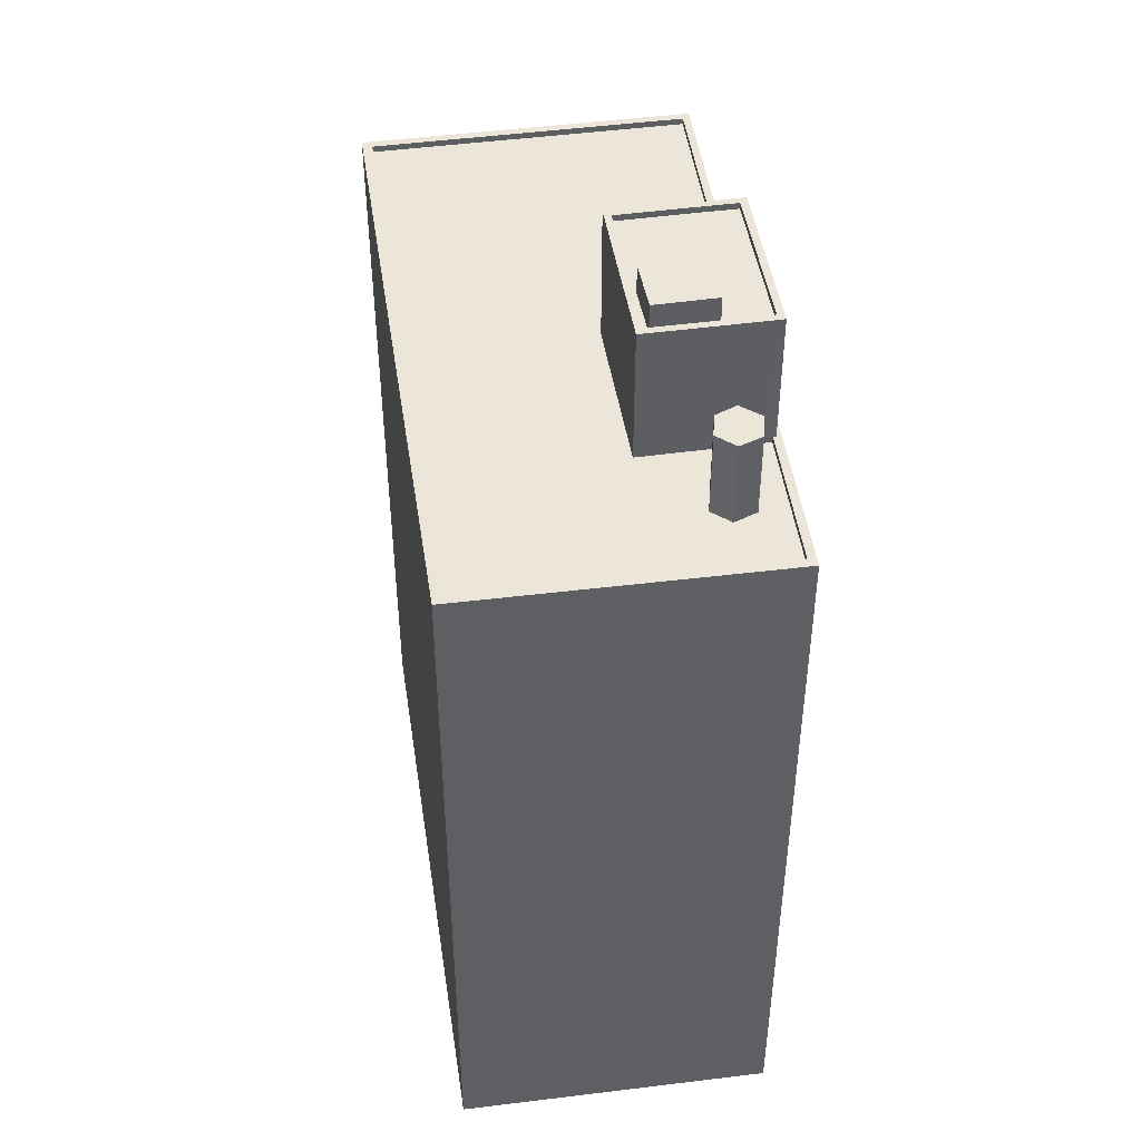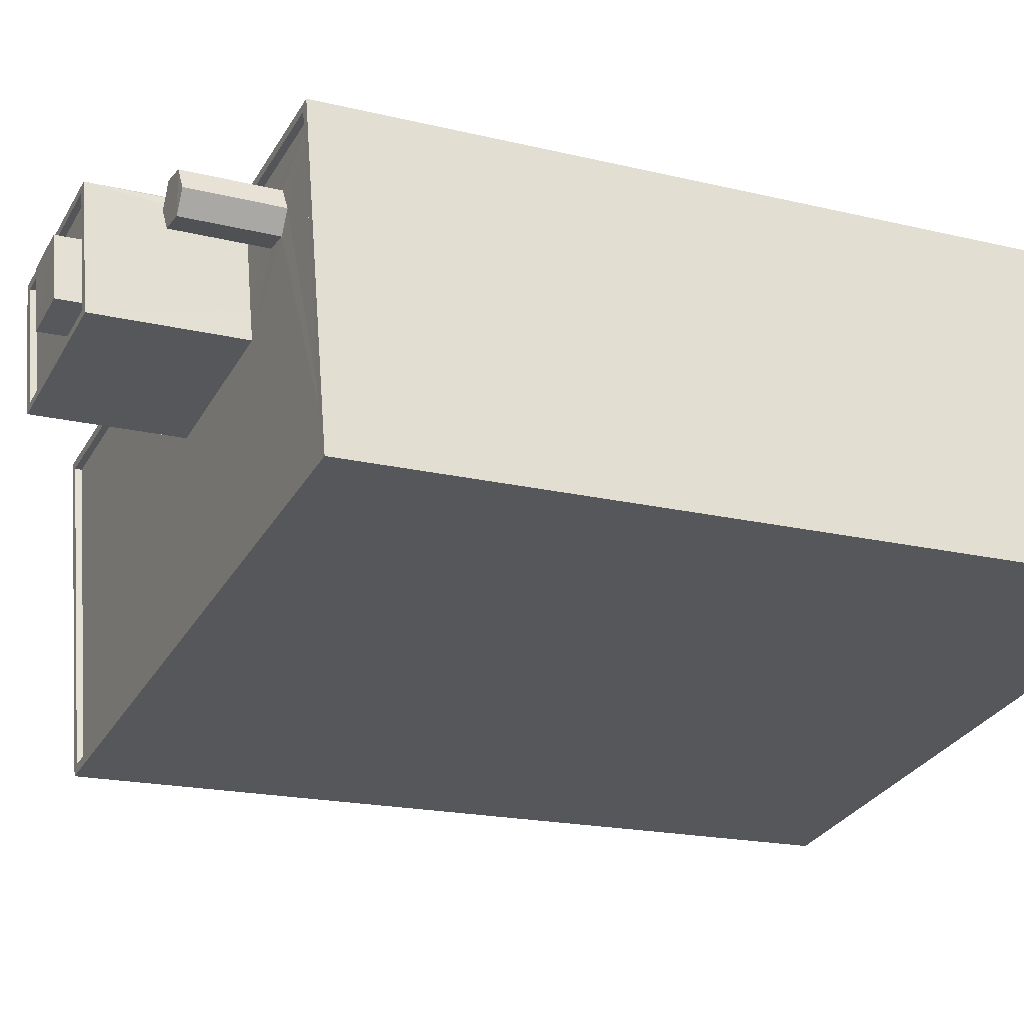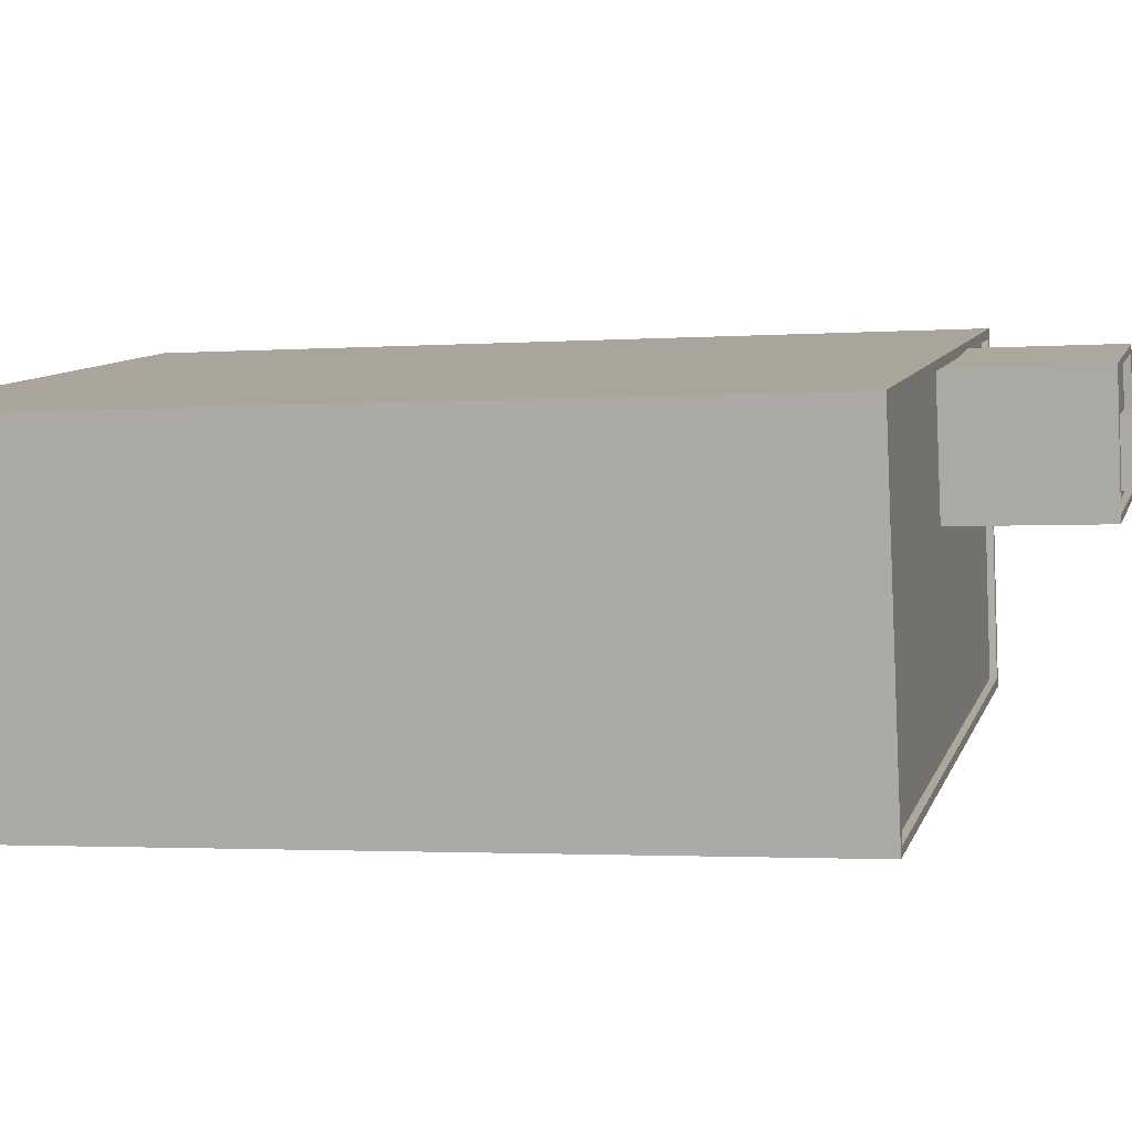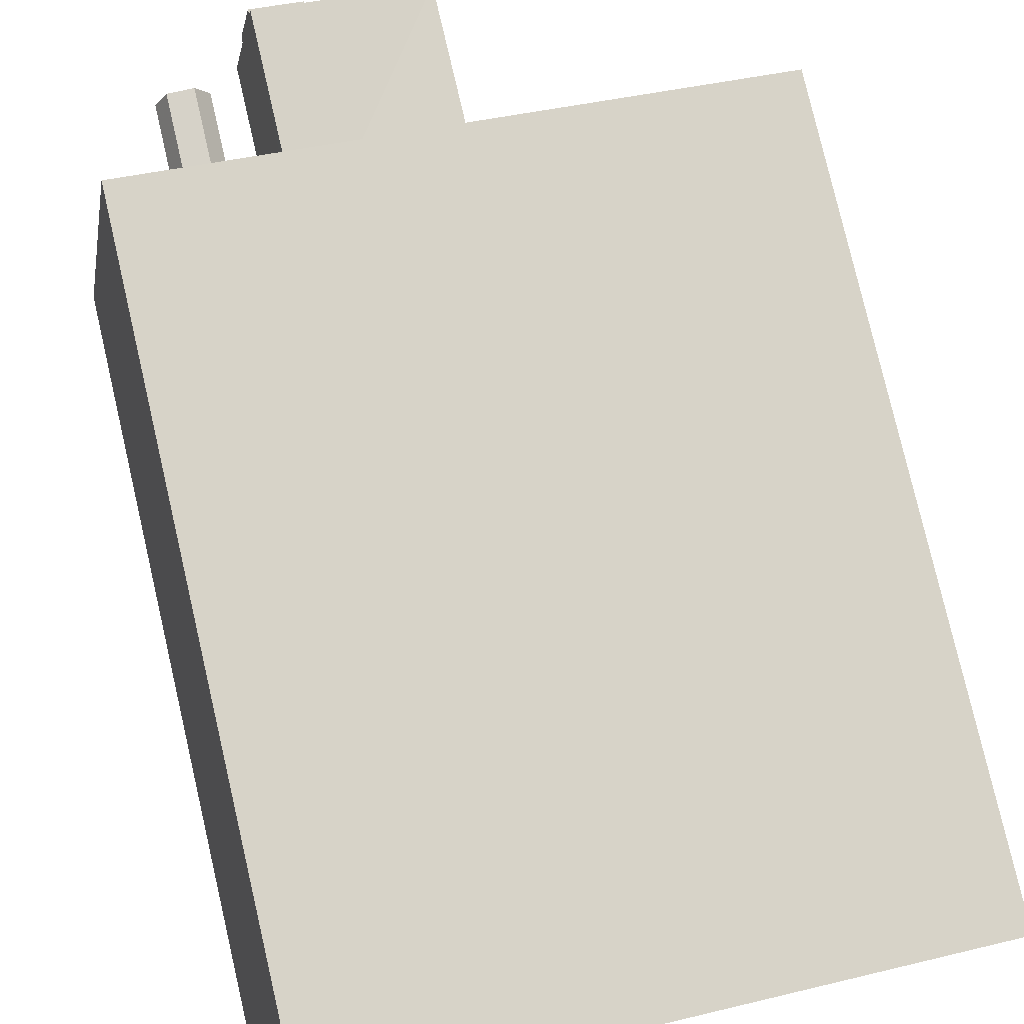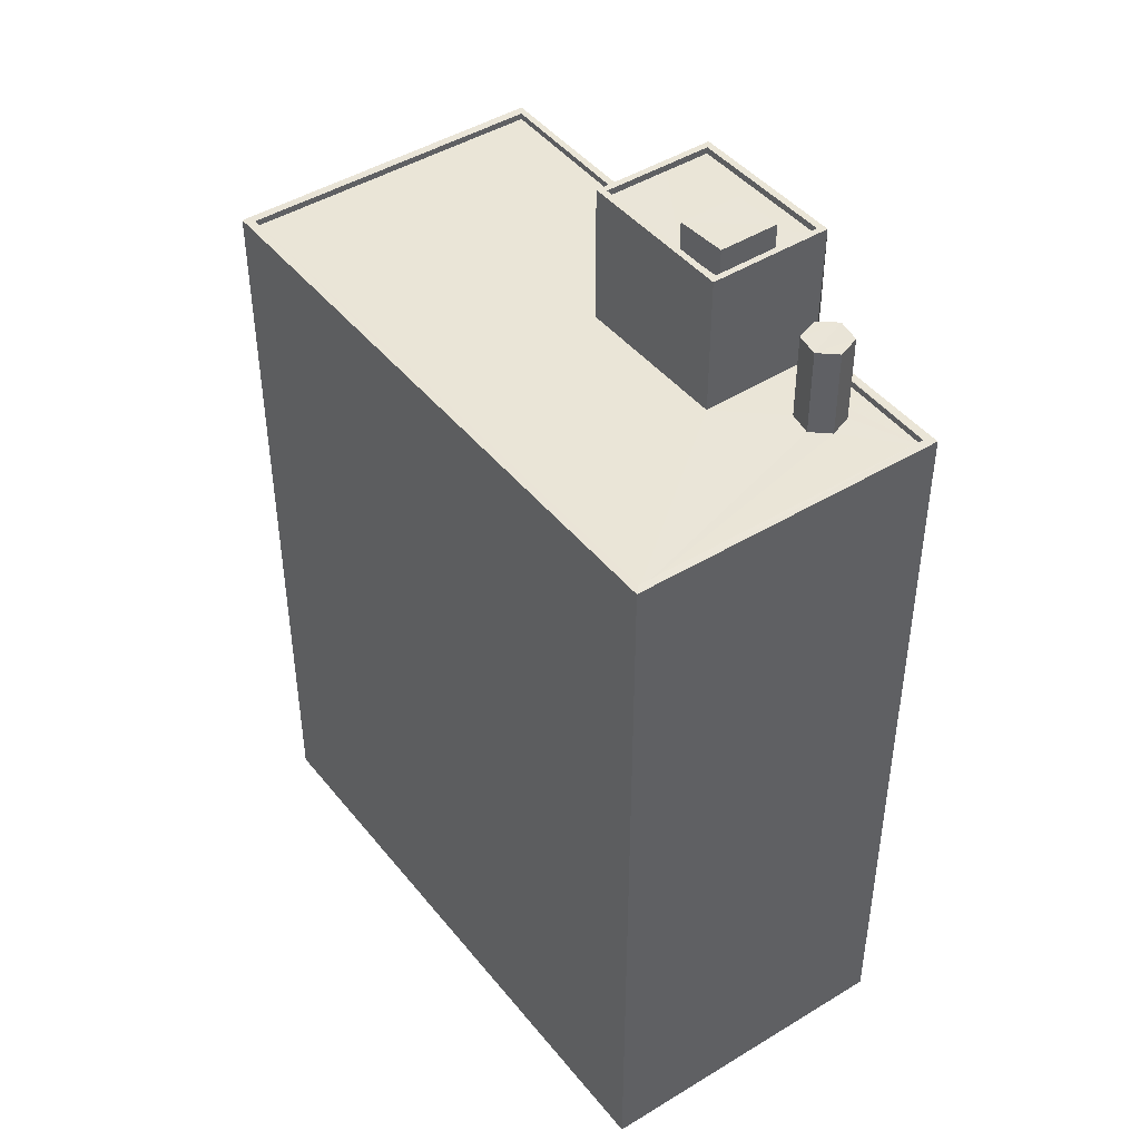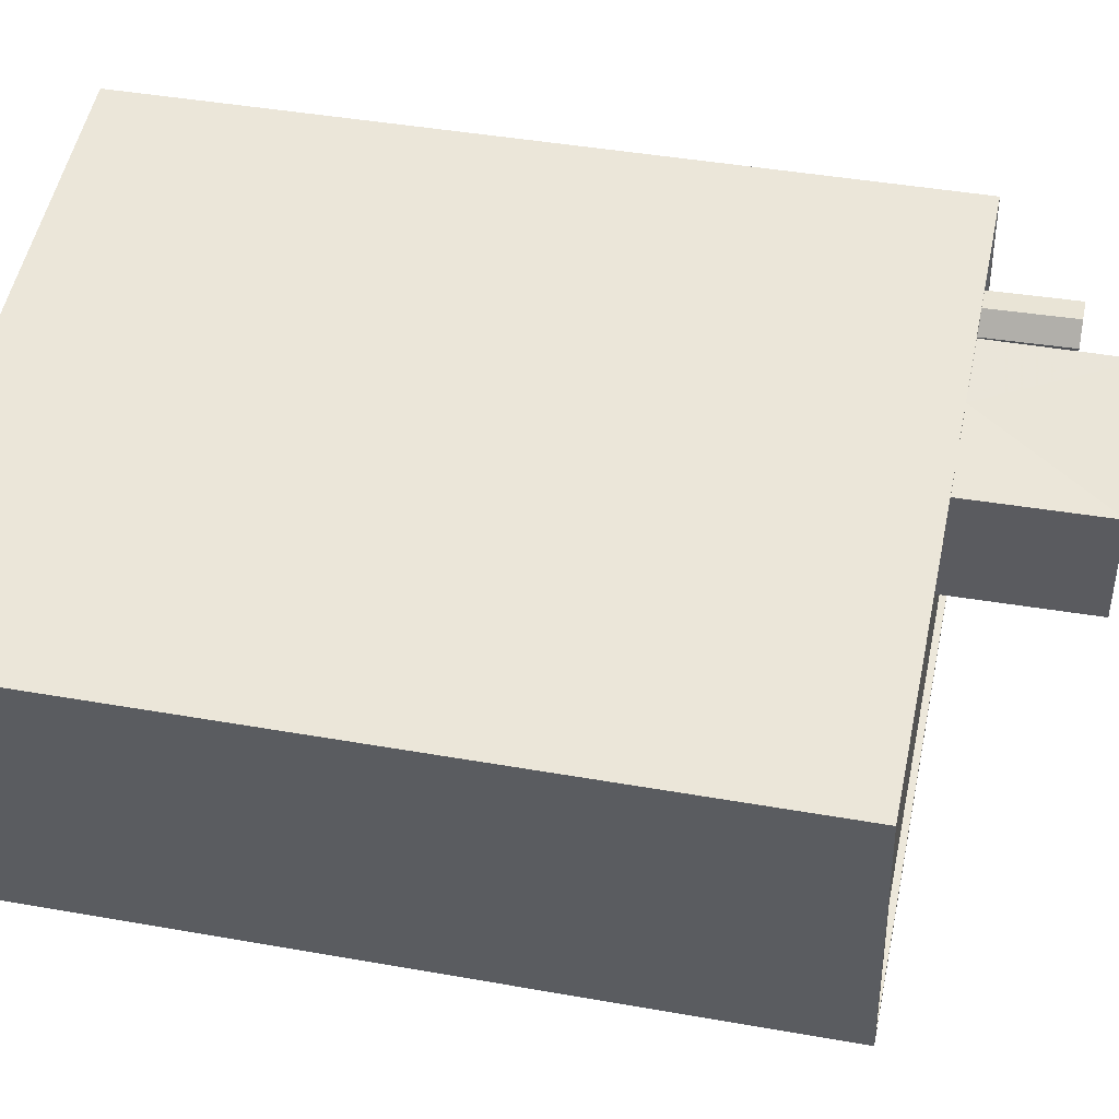
<metadata>
{"format":"obj","ext":"obj","renderer":"f3d","projection":"perspective","resolution":1024,"background":"white","views":[{"elev":46.7,"azim":92.4,"up":"+Z"},{"elev":-18.1,"azim":64.5,"up":"+Y"},{"elev":-2.0,"azim":-75.3,"up":"+Y"},{"elev":79.1,"azim":166.9,"up":"+Y"},{"elev":44.4,"azim":64.9,"up":"+Z"},{"elev":42.0,"azim":-77.9,"up":"+Y"}]}
</metadata>
<code>
v 1.236e+05 7.856e+05 17.25
v 1.236e+05 7.856e+05 17.25
v 1.236e+05 7.856e+05 17.25
v 1.236e+05 7.856e+05 17.25
v 1.236e+05 7.856e+05 50.88
v 1.236e+05 7.856e+05 50.88
v 1.236e+05 7.856e+05 50.88
v 1.236e+05 7.856e+05 50.88
v 1.236e+05 7.856e+05 50.88
v 1.236e+05 7.856e+05 50.88
v 1.236e+05 7.856e+05 47.45
v 1.236e+05 7.856e+05 47.45
v 1.236e+05 7.856e+05 47.45
v 1.236e+05 7.856e+05 47.45
v 1.236e+05 7.856e+05 47.45
v 1.236e+05 7.856e+05 47.45
v 1.236e+05 7.856e+05 47.45
v 1.236e+05 7.856e+05 47.45
v 1.236e+05 7.856e+05 47.45
v 1.236e+05 7.856e+05 47.45
v 1.236e+05 7.856e+05 47.45
v 1.236e+05 7.856e+05 47.45
v 1.236e+05 7.856e+05 47.45
v 1.236e+05 7.856e+05 47.45
v 1.236e+05 7.856e+05 47.45
v 1.236e+05 7.856e+05 47.45
v 1.236e+05 7.856e+05 47.45
v 1.236e+05 7.856e+05 47.7
v 1.236e+05 7.856e+05 47.7
v 1.236e+05 7.856e+05 47.7
v 1.236e+05 7.856e+05 47.7
v 1.236e+05 7.856e+05 47.7
v 1.236e+05 7.856e+05 47.7
v 1.236e+05 7.856e+05 47.7
v 1.236e+05 7.856e+05 47.7
v 1.236e+05 7.856e+05 47.7
v 1.236e+05 7.856e+05 47.7
v 1.236e+05 7.856e+05 47.7
v 1.236e+05 7.856e+05 53.78
v 1.236e+05 7.856e+05 53.78
v 1.236e+05 7.856e+05 53.78
v 1.236e+05 7.856e+05 53.78
v 1.236e+05 7.856e+05 52.65
v 1.236e+05 7.856e+05 52.65
v 1.236e+05 7.856e+05 52.65
v 1.236e+05 7.856e+05 52.65
v 1.236e+05 7.856e+05 52.65
v 1.236e+05 7.856e+05 52.65
v 1.236e+05 7.856e+05 52.65
v 1.236e+05 7.856e+05 52.65
v 1.236e+05 7.856e+05 52.65
v 1.236e+05 7.856e+05 52.65
v 1.236e+05 7.856e+05 52.9
v 1.236e+05 7.856e+05 52.9
v 1.236e+05 7.856e+05 52.9
v 1.236e+05 7.856e+05 52.9
v 1.236e+05 7.856e+05 52.9
v 1.236e+05 7.856e+05 52.9
v 1.236e+05 7.856e+05 52.9
v 1.236e+05 7.856e+05 52.9
f 1 2 3
f 4 1 3
f 5 6 7
f 6 8 7
f 7 8 9
f 8 10 9
f 11 12 13
f 14 11 13
f 15 16 17
f 16 18 19
f 19 18 20
f 21 12 17
f 22 23 20
f 21 13 12
f 24 11 14
f 18 22 20
f 16 25 18
f 24 14 25
f 12 26 17
f 27 24 25
f 27 16 15
f 26 15 17
f 16 27 25
f 28 29 30
f 31 32 33
f 31 34 29
f 30 29 34
f 35 31 33
f 34 31 35
f 30 36 28
f 28 36 32
f 32 37 33
f 33 37 38
f 36 37 32
f 39 40 41
f 42 39 41
f 43 44 45
f 45 44 46
f 47 48 49
f 50 44 43
f 47 50 48
f 50 47 44
f 46 51 45
f 52 51 46
f 48 52 49
f 52 46 49
f 53 54 55
f 56 57 58
f 56 55 54
f 53 55 59
f 60 56 58
f 55 56 60
f 53 58 57
f 53 59 58
f 6 5 15
f 26 6 15
f 5 7 27
f 15 5 27
f 27 9 24
f 27 7 9
f 24 10 11
f 24 9 10
f 11 8 12
f 11 10 8
f 8 6 26
f 12 8 26
f 34 16 19
f 34 35 16
f 30 19 20
f 30 34 19
f 21 17 33
f 38 21 33
f 23 30 20
f 23 36 30
f 33 17 16
f 35 33 16
f 28 4 3
f 29 28 3
f 4 32 1
f 4 28 32
f 32 2 1
f 32 31 2
f 31 3 2
f 31 29 3
f 47 41 40
f 47 49 41
f 44 47 40
f 39 44 40
f 42 44 39
f 42 46 44
f 49 46 42
f 41 49 42
f 51 60 45
f 45 58 43
f 45 60 58
f 60 51 52
f 55 60 52
f 52 48 55
f 48 50 59
f 48 59 55
f 58 59 50
f 43 58 50
f 23 22 36
f 37 36 54
f 54 36 56
f 36 22 56
f 54 14 13
f 25 14 53
f 13 21 38
f 53 14 54
f 54 38 37
f 54 13 38
f 18 25 53
f 57 18 53
f 56 18 57
f 56 22 18

</code>
